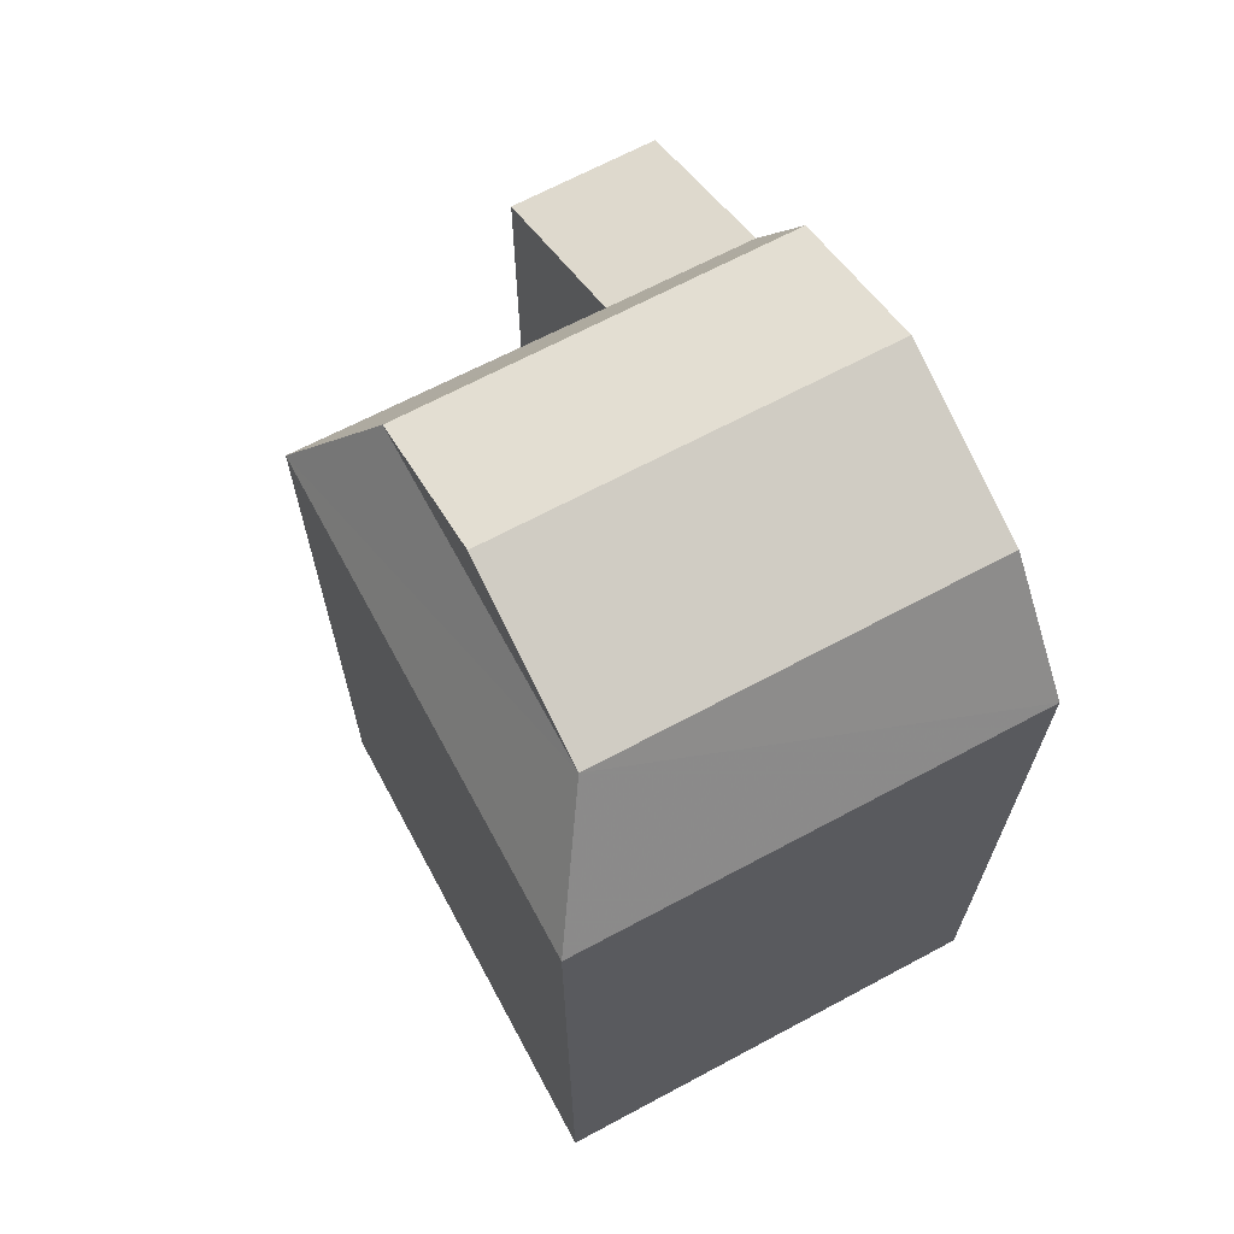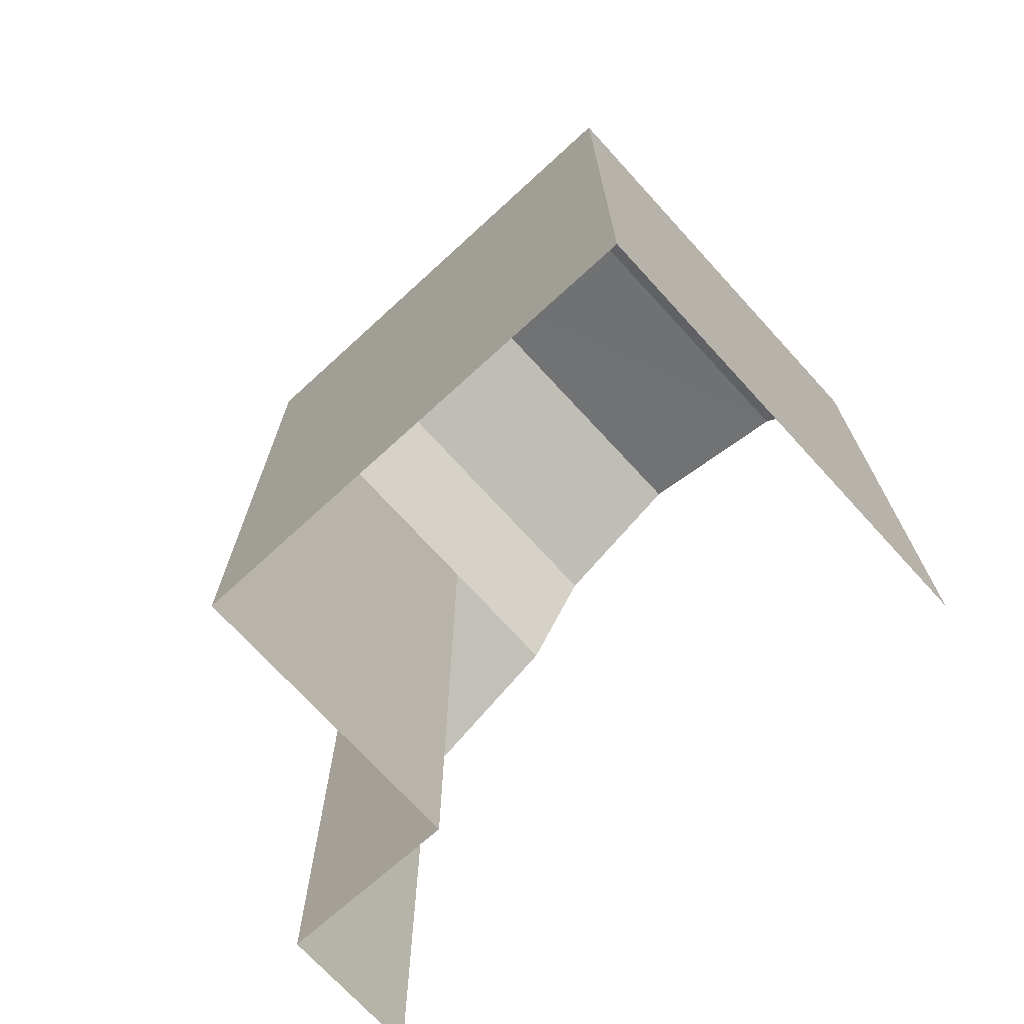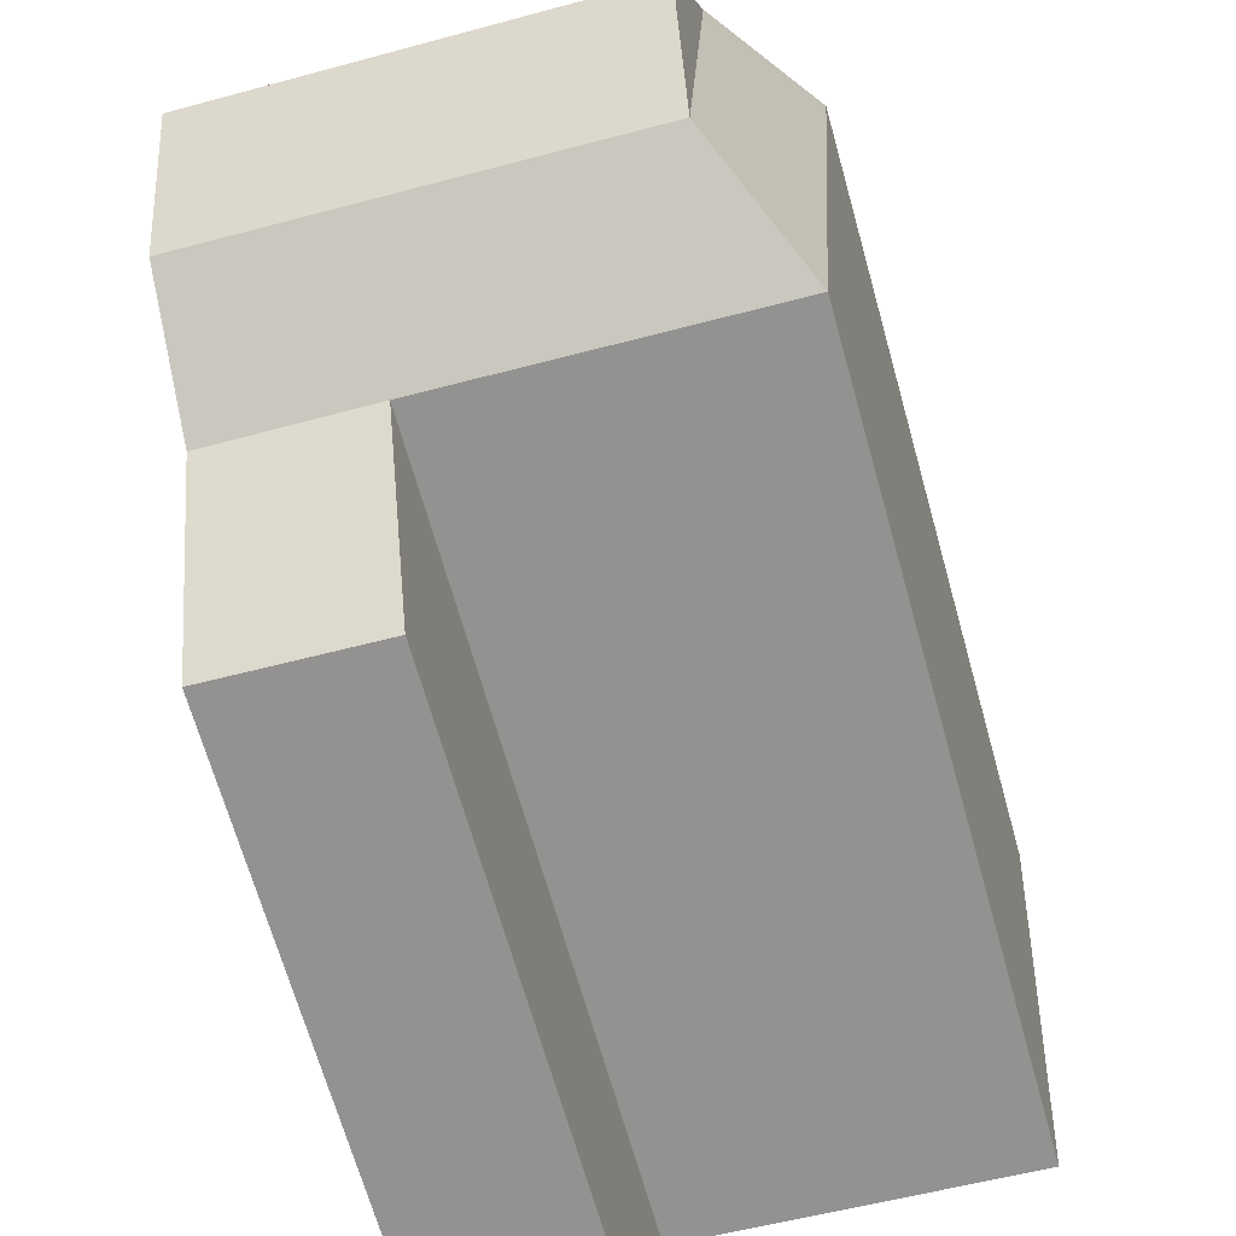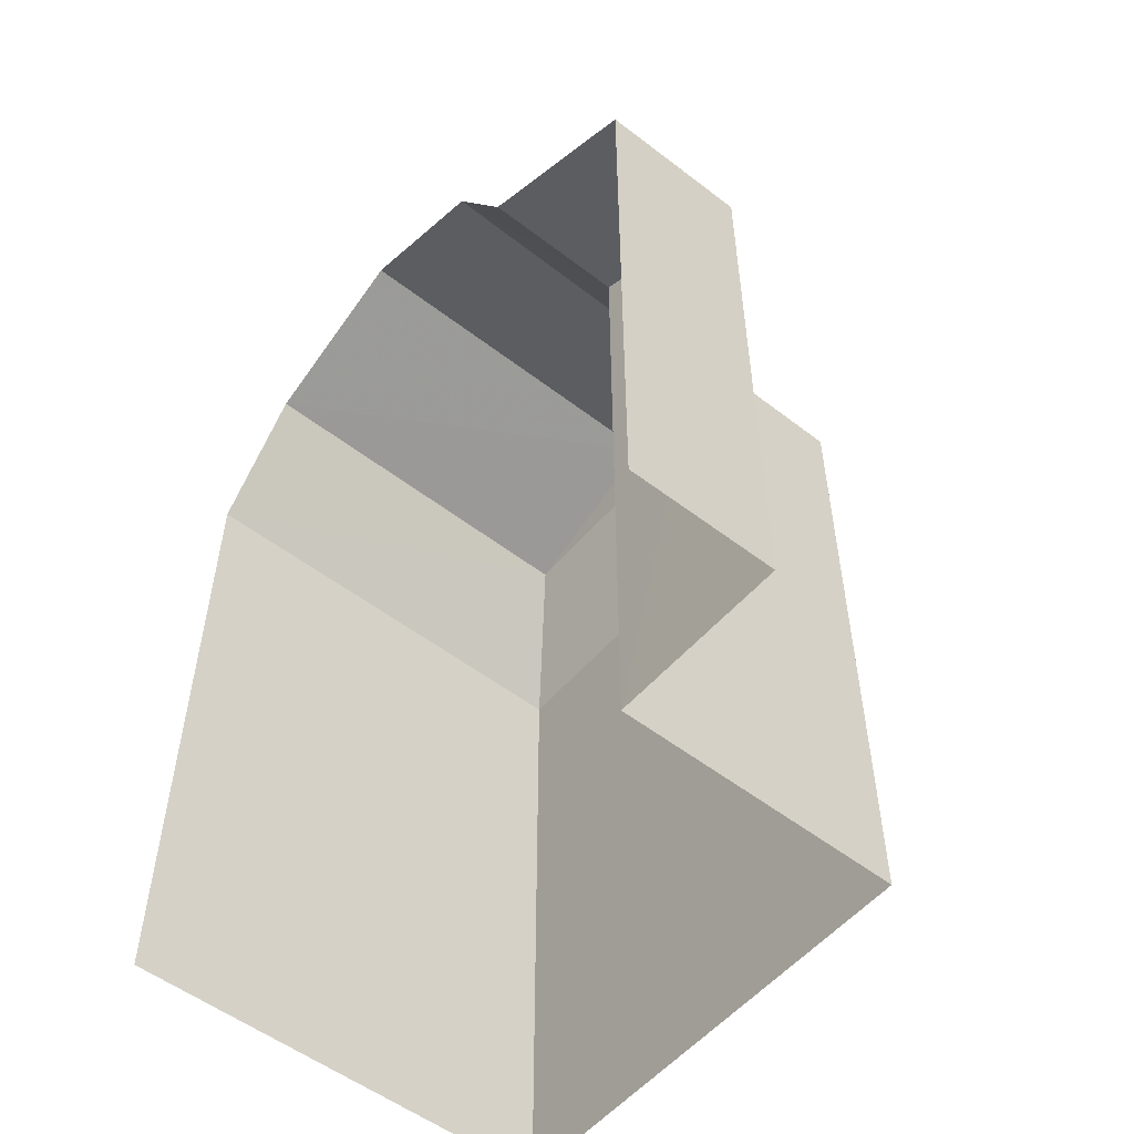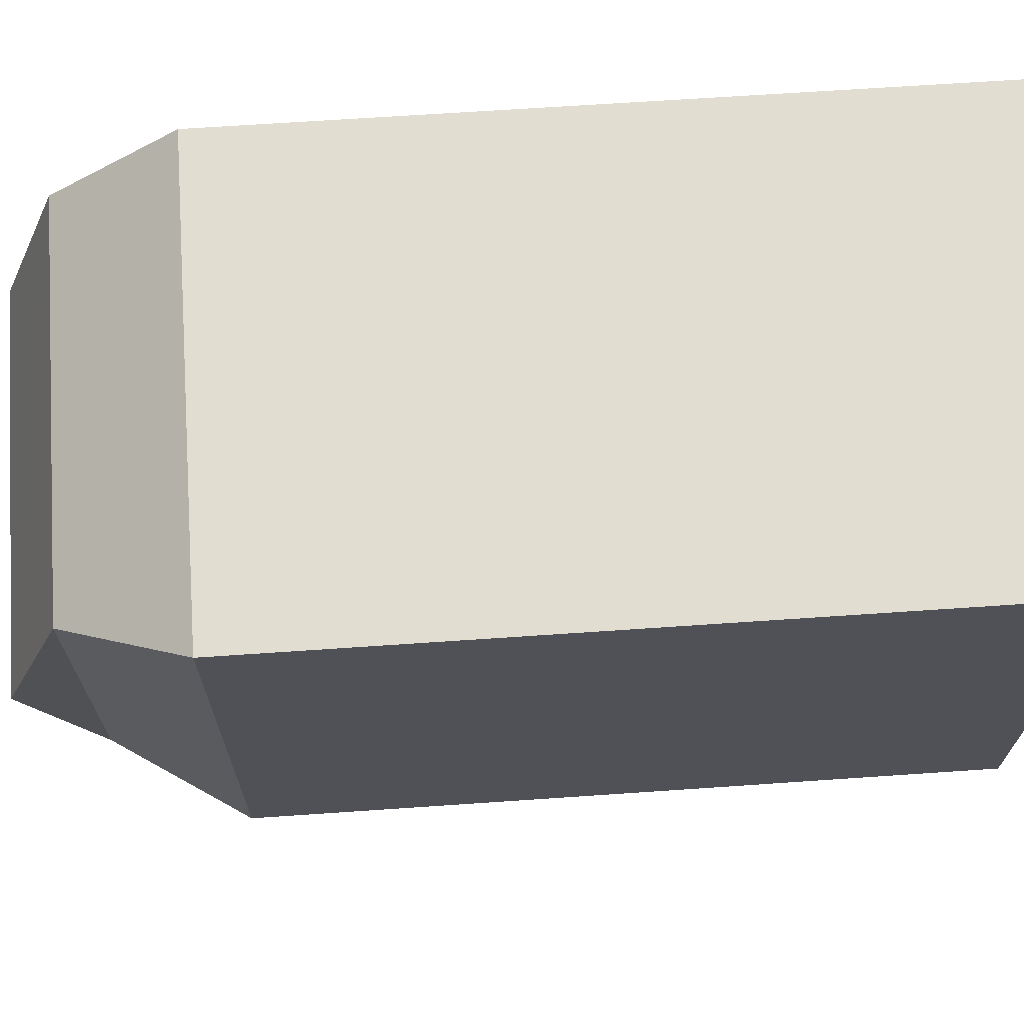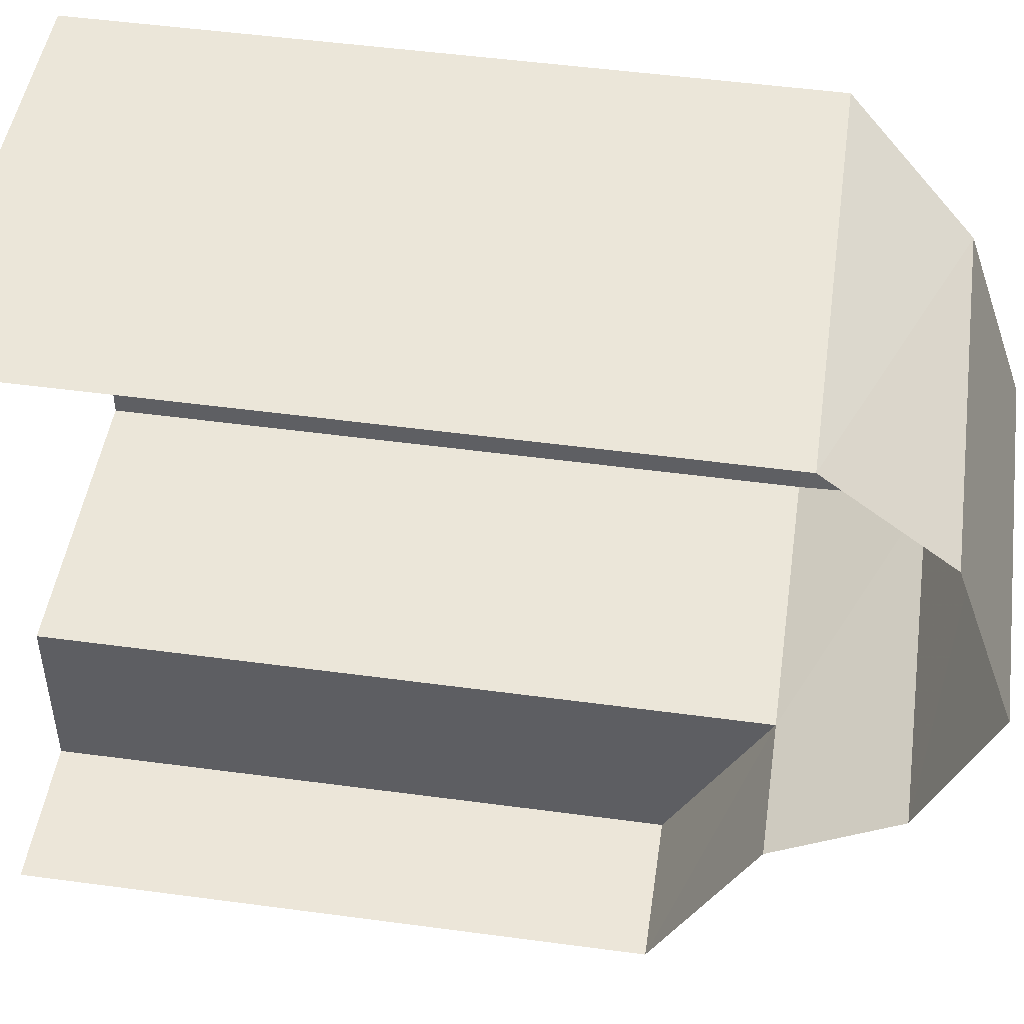
<metadata>
{"format":"obj","ext":"obj","renderer":"f3d","projection":"perspective","resolution":1024,"background":"white","views":[{"elev":67.0,"azim":148.4,"up":"+Z"},{"elev":-71.5,"azim":129.1,"up":"+Z"},{"elev":-67.6,"azim":15.6,"up":"+Y"},{"elev":-54.0,"azim":-42.5,"up":"+Z"},{"elev":65.7,"azim":85.9,"up":"+Y"},{"elev":50.9,"azim":-81.7,"up":"+Y"}]}
</metadata>
<code>
v -3.721e+05 -1.037e+05 33.1
v -3.721e+05 -1.037e+05 33.1
v -3.721e+05 -1.037e+05 33.1
v -3.721e+05 -1.037e+05 33.1
v -3.721e+05 -1.037e+05 33.1
v -3.721e+05 -1.037e+05 33.1
v -3.721e+05 -1.037e+05 42.02
v -3.721e+05 -1.037e+05 42.02
v -3.721e+05 -1.037e+05 43.55
v -3.721e+05 -1.037e+05 43.55
v -3.721e+05 -1.037e+05 44.36
v -3.721e+05 -1.037e+05 43.55
v -3.721e+05 -1.037e+05 44.36
v -3.721e+05 -1.037e+05 42.02
v -3.721e+05 -1.037e+05 42.02
v -3.721e+05 -1.037e+05 43.55
v -3.721e+05 -1.037e+05 40.79
v -3.721e+05 -1.037e+05 40.79
v -3.721e+05 -1.037e+05 42.02
f 1 2 3
f 3 2 4
f 1 5 2
f 4 2 6
f 12 19 14
f 13 12 14
f 19 3 14
f 16 13 14
f 14 3 4
f 14 4 17
f 7 8 9
f 10 7 9
f 11 12 13
f 11 9 12
f 14 15 16
f 15 7 10
f 16 15 10
f 17 15 14
f 17 18 15
f 16 10 11
f 13 16 11
f 9 19 12
f 9 8 19
f 7 2 5
f 7 15 2
f 8 5 1
f 8 7 5
f 2 18 6
f 2 15 18
f 11 10 9
f 8 1 3
f 19 8 3
f 17 4 6
f 18 17 6

</code>
